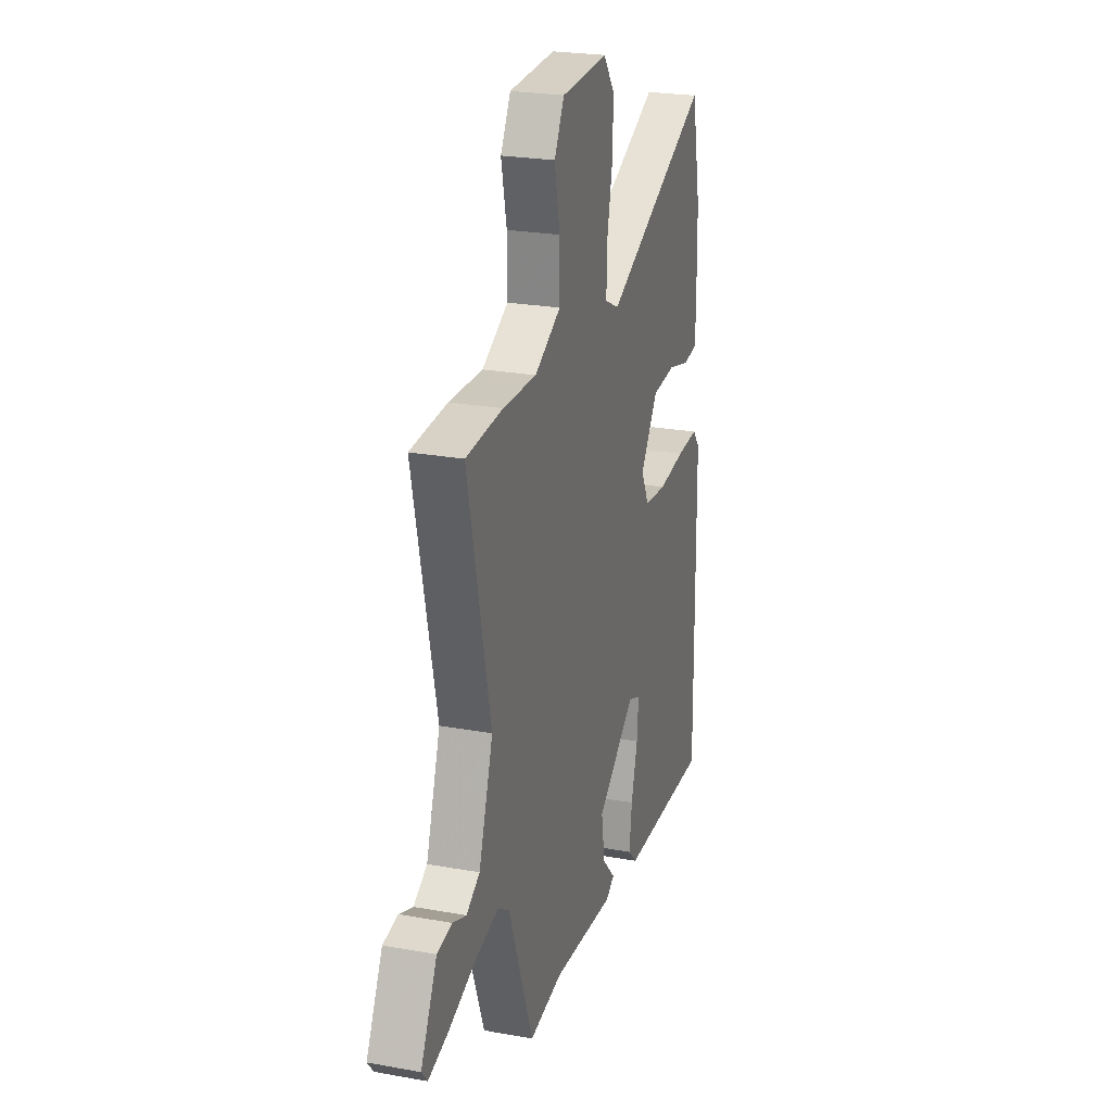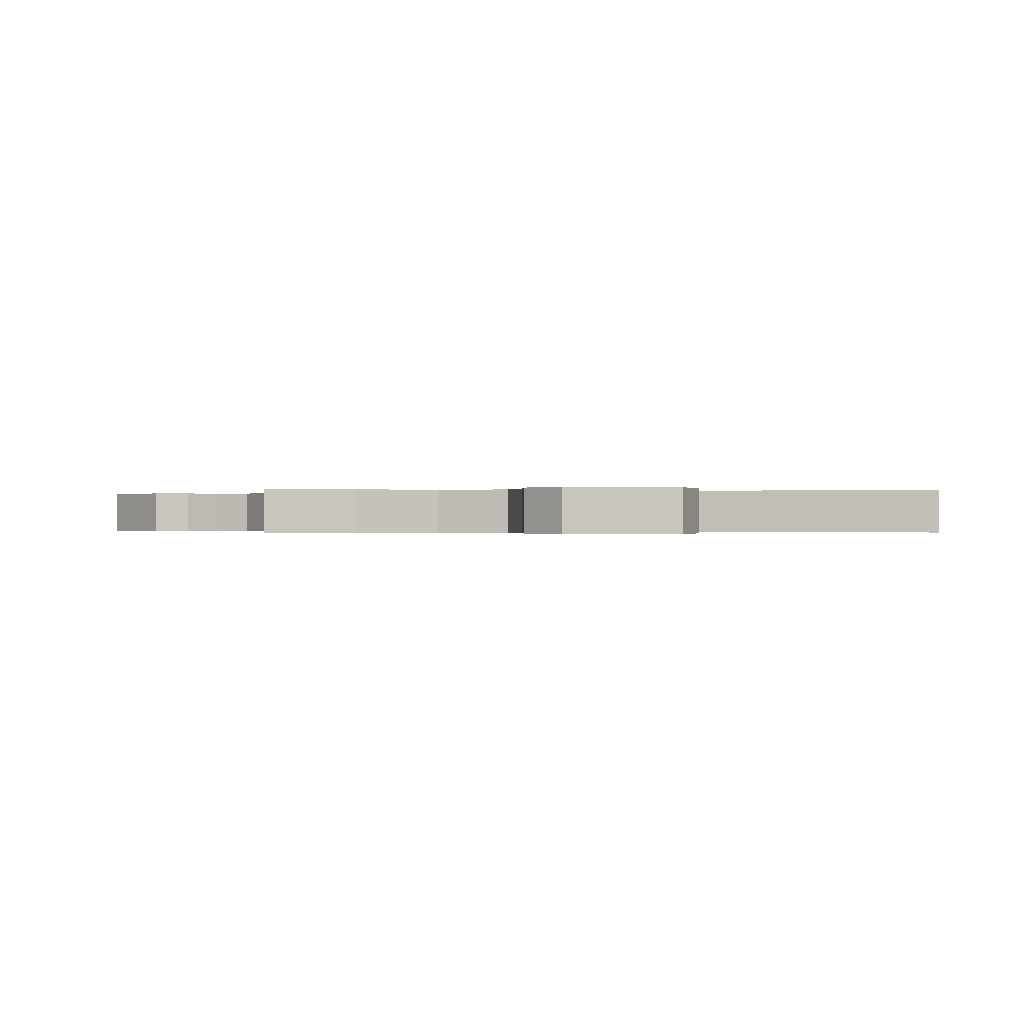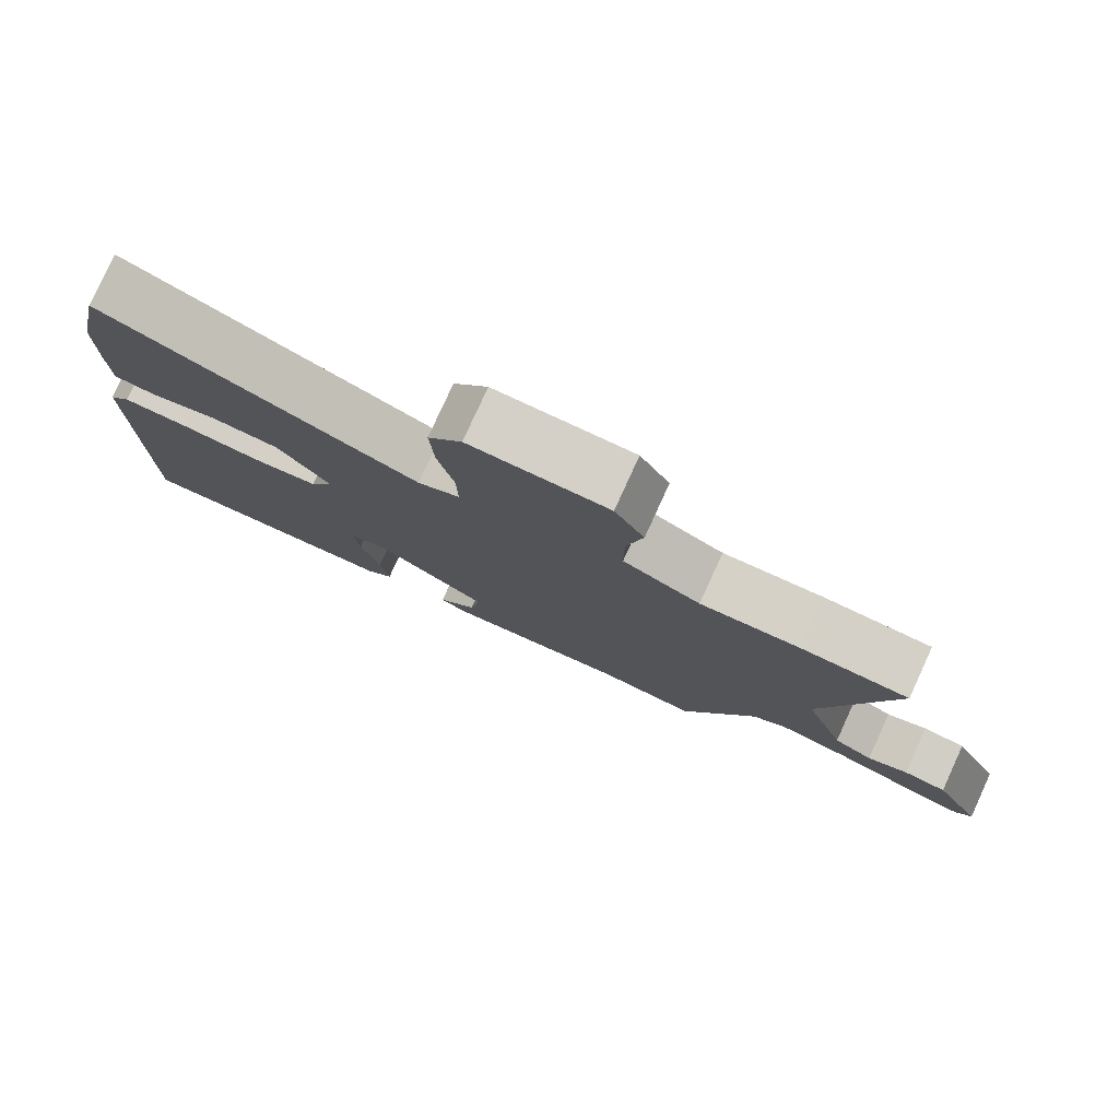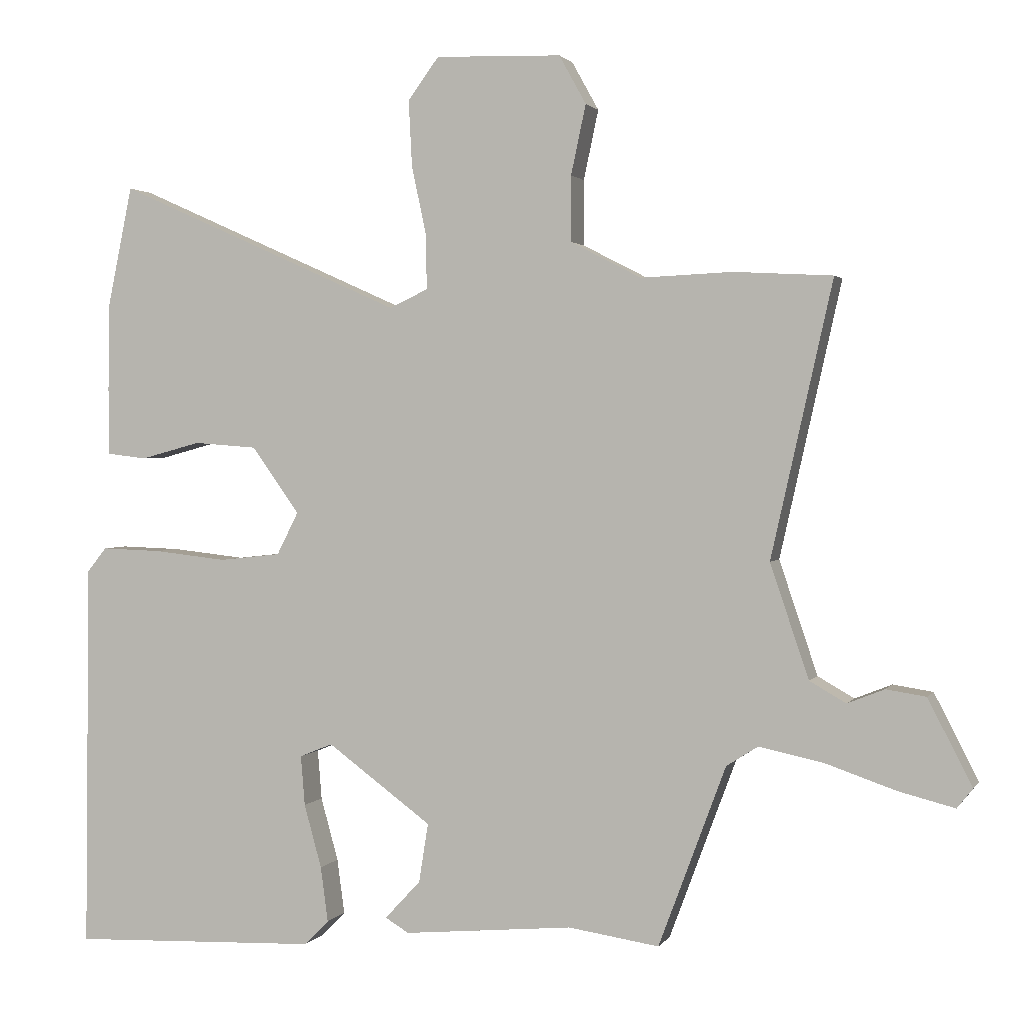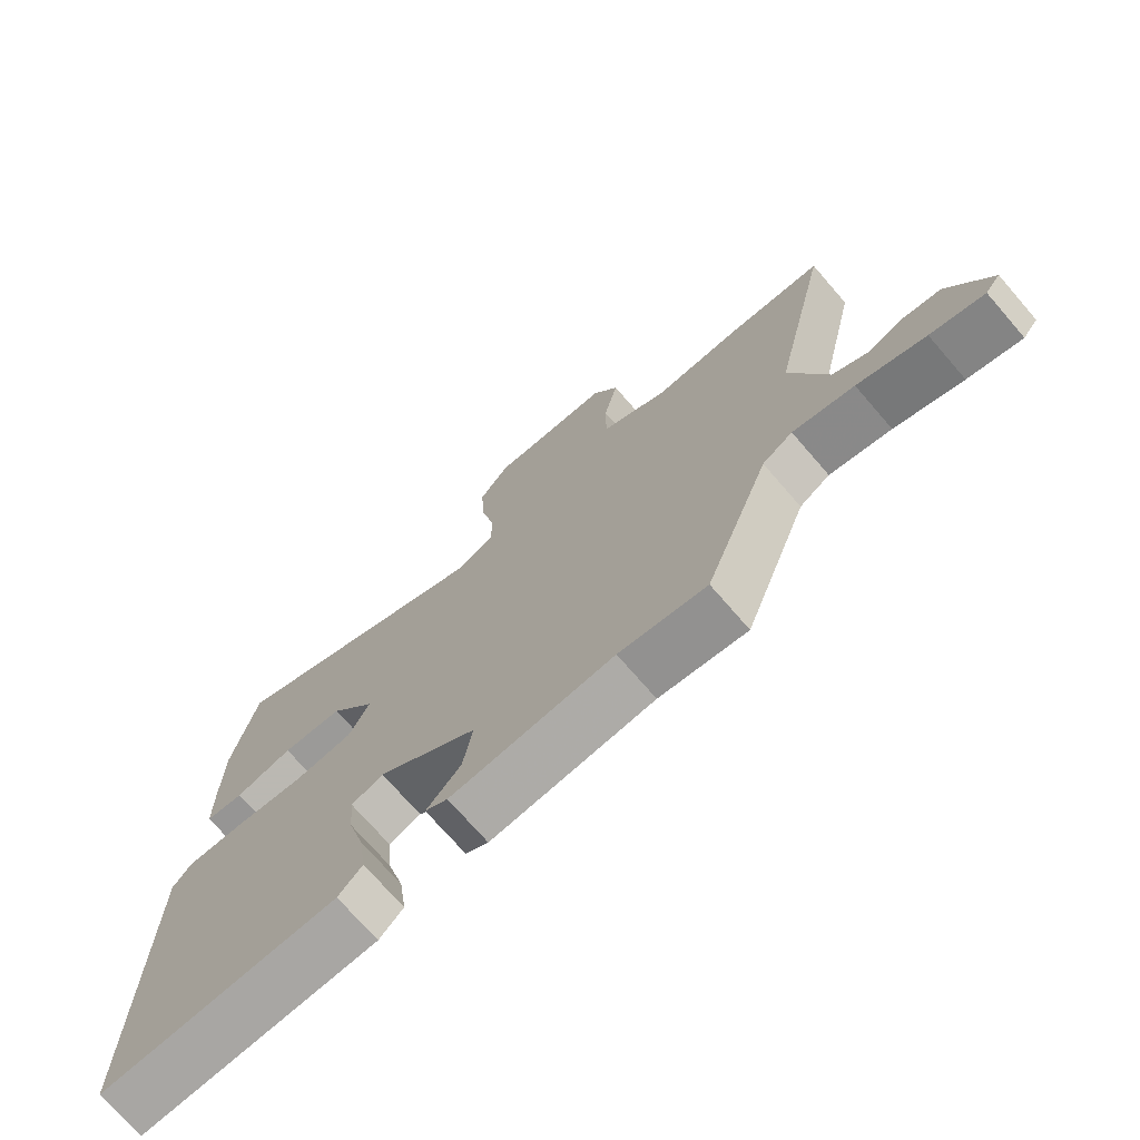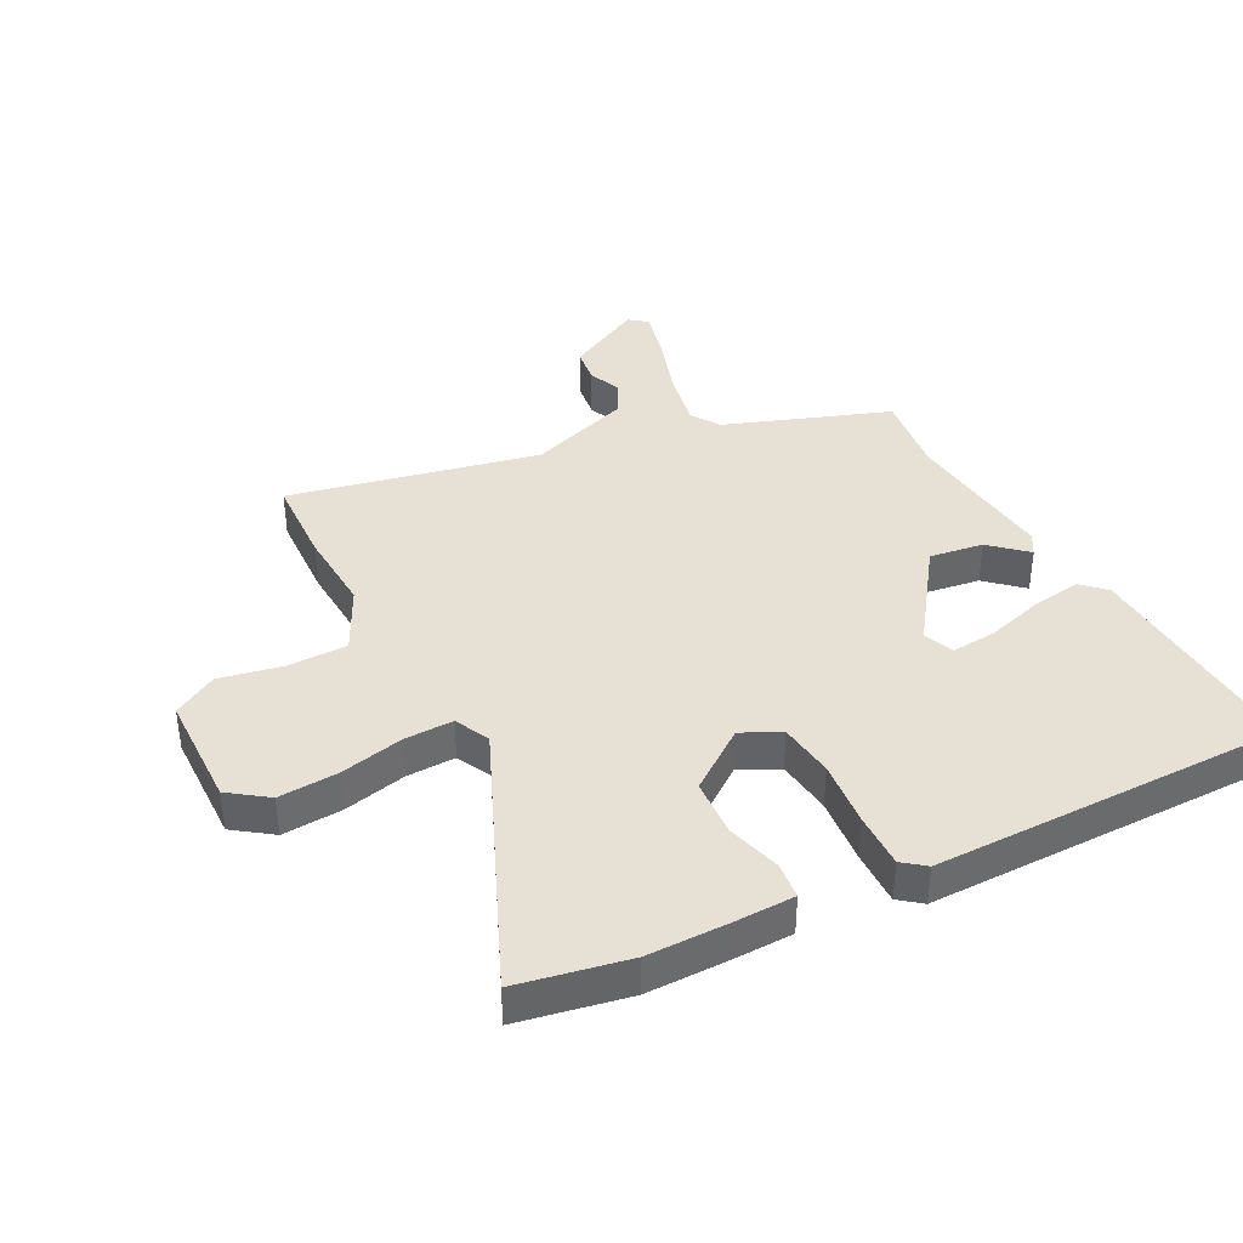
<metadata>
{"format":"obj","ext":"obj","renderer":"f3d","projection":"perspective","resolution":1024,"background":"white","views":[{"elev":24.4,"azim":-73.4,"up":"+Z"},{"elev":-0.2,"azim":-13.4,"up":"+Y"},{"elev":79.7,"azim":-155.4,"up":"+Z"},{"elev":1.8,"azim":-162.9,"up":"+Z"},{"elev":-72.7,"azim":-139.1,"up":"+Z"},{"elev":39.1,"azim":61.8,"up":"+Y"}]}
</metadata>
<code>
v 0.47 0.07 0.647
v 0.507 0.07 0.468
v 0.509 0.07 0.338
v 0.508 0.07 0.238
v 0.449 0.07 0.231
v 0.36 0.07 0.255
v 0.266 0.07 0.248
v 0.195 0.07 0.149
v 0.227 0.07 0.086
v 0.318 0.07 0.076
v 0.427 0.07 0.088
v 0.516 0.07 0.091
v 0.545 0.07 0.055
v 0.552 0.07 -0.522
v 0.184 0.07 -0.508
v 0.147 0.07 -0.471
v 0.158 0.07 -0.389
v 0.184 0.07 -0.295
v 0.19 0.07 -0.221
v 0.141 0.07 -0.201
v -0.014 0.07 -0.315
v 0 0.07 -0.403
v 0.053 0.07 -0.46
v 0.018 0.07 -0.481
v -0.234 0.07 -0.458
v -0.369 0.07 -0.478
v -0.469 0.07 -0.21
v -0.516 0.07 -0.18
v -0.611 0.07 -0.2
v -0.716 0.07 -0.236
v -0.799 0.07 -0.257
v -0.822 0.07 -0.228
v -0.757 0.07 -0.101
v -0.698 0.07 -0.092
v -0.643 0.07 -0.114
v -0.589 0.07 -0.083
v -0.532 0.07 0.086
v -0.623 0.07 0.493
v -0.476 0.07 0.501
v -0.341 0.07 0.495
v -0.236 0.07 0.549
v -0.236 0.07 0.646
v -0.258 0.07 0.749
v -0.218 0.07 0.821
v -0.031 0.07 0.827
v 0.015 0.07 0.765
v 0.01 0.07 0.667
v -0.012 0.07 0.564
v -0.013 0.07 0.484
v 0.044 0.07 0.457
v 0.47 0 0.647
v 0.507 0 0.468
v 0.509 0 0.338
v 0.508 0 0.238
v 0.449 0 0.231
v 0.36 0 0.255
v 0.266 0 0.248
v 0.195 0 0.149
v 0.227 0 0.086
v 0.318 0 0.076
v 0.427 0 0.088
v 0.516 0 0.091
v 0.545 0 0.055
v 0.552 0 -0.522
v 0.184 0 -0.508
v 0.147 0 -0.471
v 0.158 0 -0.389
v 0.184 0 -0.295
v 0.19 0 -0.221
v 0.141 0 -0.201
v -0.014 0 -0.315
v 0 0 -0.403
v 0.053 0 -0.46
v 0.018 0 -0.481
v -0.234 0 -0.458
v -0.369 0 -0.478
v -0.469 0 -0.21
v -0.516 0 -0.18
v -0.611 0 -0.2
v -0.716 0 -0.236
v -0.799 0 -0.257
v -0.822 0 -0.228
v -0.757 0 -0.101
v -0.698 0 -0.092
v -0.643 0 -0.114
v -0.589 0 -0.083
v -0.532 0 0.086
v -0.623 0 0.493
v -0.476 0 0.501
v -0.341 0 0.495
v -0.236 0 0.549
v -0.236 0 0.646
v -0.258 0 0.749
v -0.218 0 0.821
v -0.031 0 0.827
v 0.015 0 0.765
v 0.01 0 0.667
v -0.012 0 0.564
v -0.013 0 0.484
v 0.044 0 0.457
f 45 46 47 48
f 45 48 49
f 42 43 44 45
f 41 42 45 49
f 40 41 49 50
f 37 38 39 40
f 36 37 40 50
f 32 33 34 35
f 32 35 36
f 29 30 31 32
f 28 29 32 36
f 27 28 36 50
f 25 26 27 50
f 22 23 24 25
f 21 22 25
f 20 21 25 50
f 15 16 17 18
f 15 18 19
f 14 15 19
f 13 14 19
f 10 11 12 13
f 10 13 19 20
f 3 4 5 6
f 3 6 7
f 2 3 7
f 1 2 7
f 50 1 7 8
f 9 10 20
f 8 9 20
f 8 20 50
f 98 97 96 95
f 99 98 95
f 95 94 93 92
f 99 95 92 91
f 100 99 91 90
f 90 89 88 87
f 100 90 87 86
f 85 84 83 82
f 86 85 82
f 82 81 80 79
f 86 82 79 78
f 100 86 78 77
f 100 77 76 75
f 75 74 73 72
f 75 72 71
f 100 75 71 70
f 68 67 66 65
f 69 68 65
f 69 65 64
f 69 64 63
f 63 62 61 60
f 70 69 63 60
f 56 55 54 53
f 57 56 53
f 57 53 52
f 57 52 51
f 58 57 51 100
f 70 60 59
f 70 59 58
f 100 70 58
f 1 51 52 2
f 2 52 53 3
f 3 53 54 4
f 4 54 55 5
f 5 55 56 6
f 6 56 57 7
f 7 57 58 8
f 8 58 59 9
f 9 59 60 10
f 10 60 61 11
f 11 61 62 12
f 12 62 63 13
f 13 63 64 14
f 14 64 65 15
f 15 65 66 16
f 16 66 67 17
f 17 67 68 18
f 18 68 69 19
f 19 69 70 20
f 20 70 71 21
f 21 71 72 22
f 22 72 73 23
f 23 73 74 24
f 24 74 75 25
f 25 75 76 26
f 26 76 77 27
f 27 77 78 28
f 28 78 79 29
f 29 79 80 30
f 30 80 81 31
f 31 81 82 32
f 32 82 83 33
f 33 83 84 34
f 34 84 85 35
f 35 85 86 36
f 36 86 87 37
f 37 87 88 38
f 38 88 89 39
f 39 89 90 40
f 40 90 91 41
f 41 91 92 42
f 42 92 93 43
f 43 93 94 44
f 44 94 95 45
f 45 95 96 46
f 46 96 97 47
f 47 97 98 48
f 48 98 99 49
f 49 99 100 50
f 50 100 51 1

</code>
